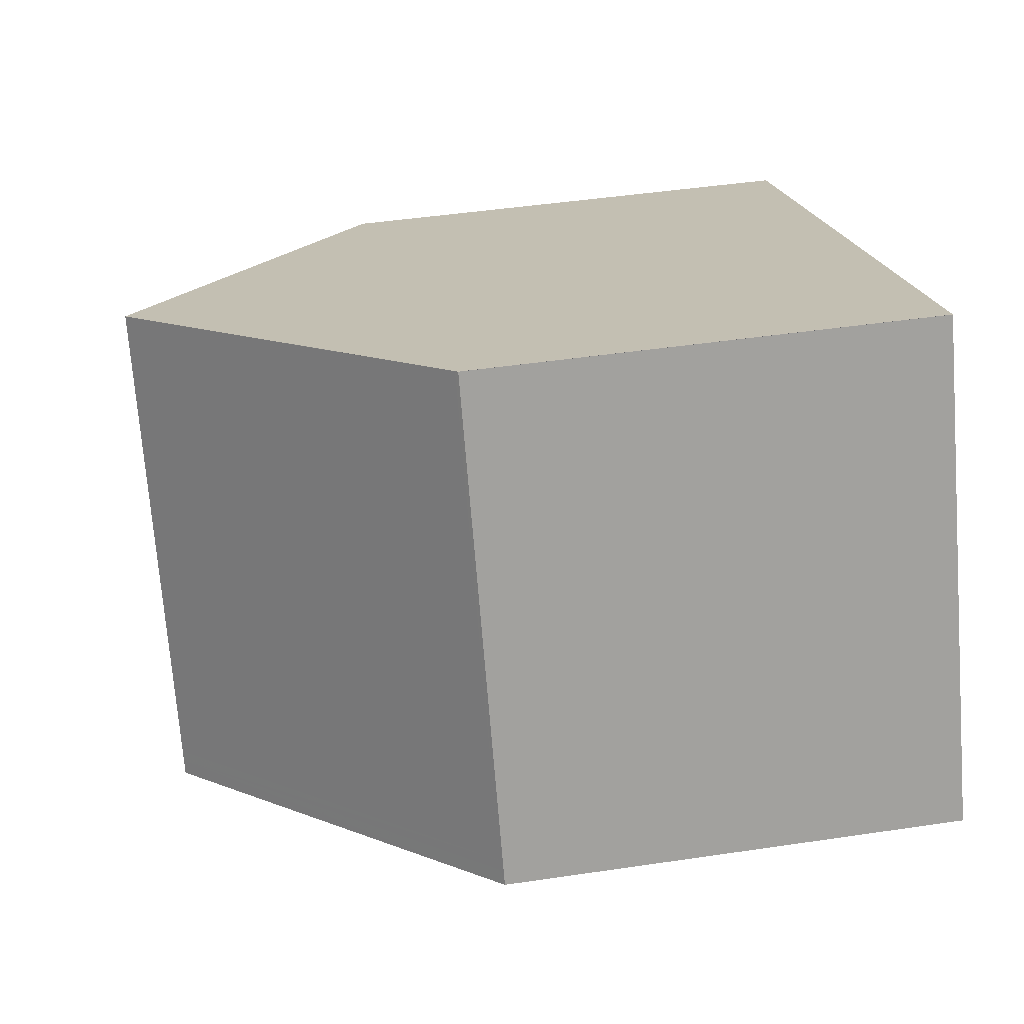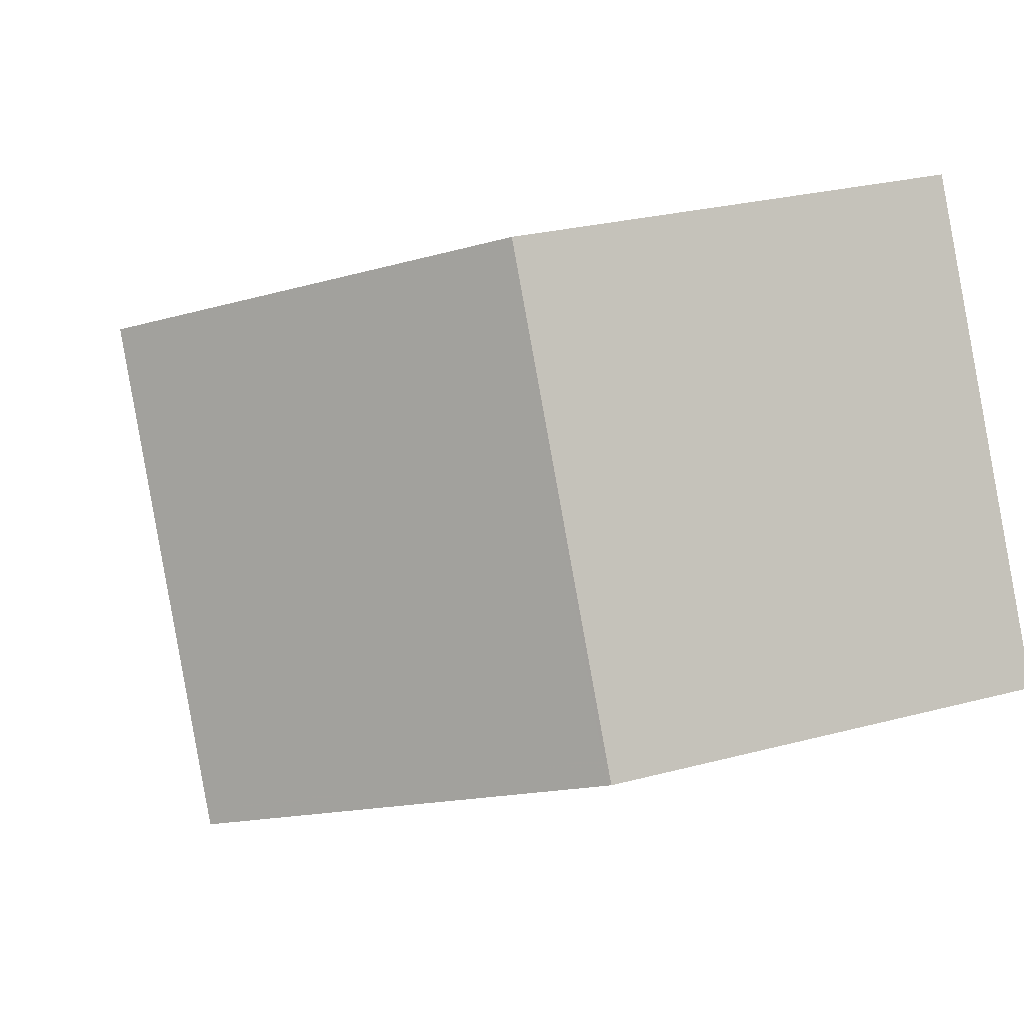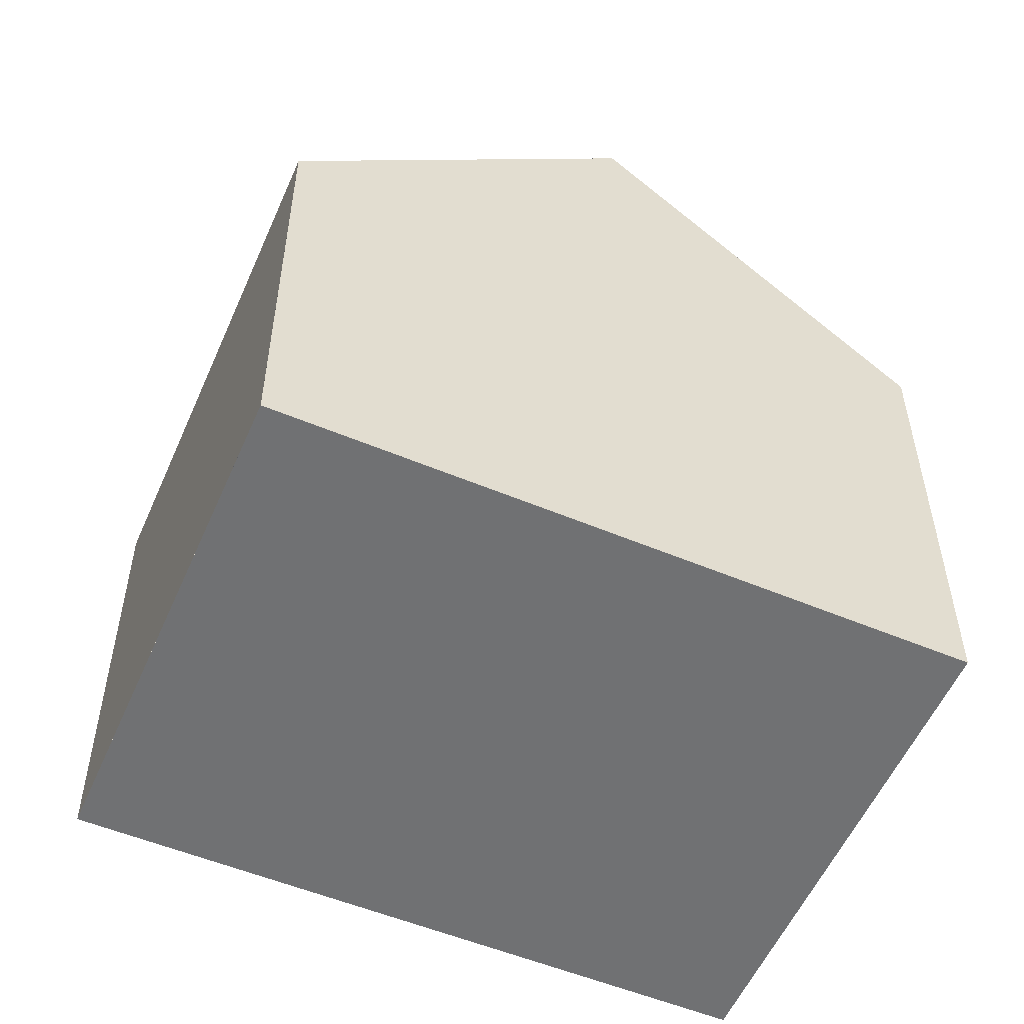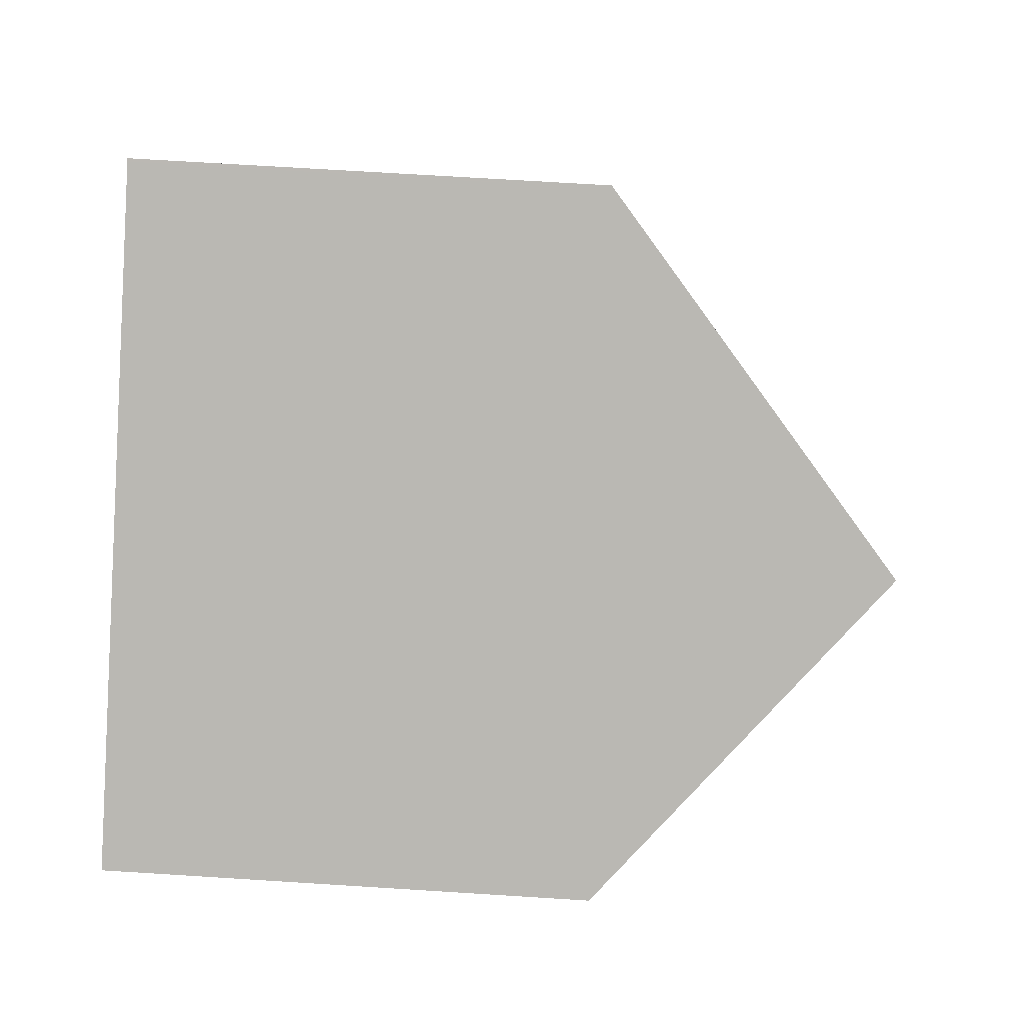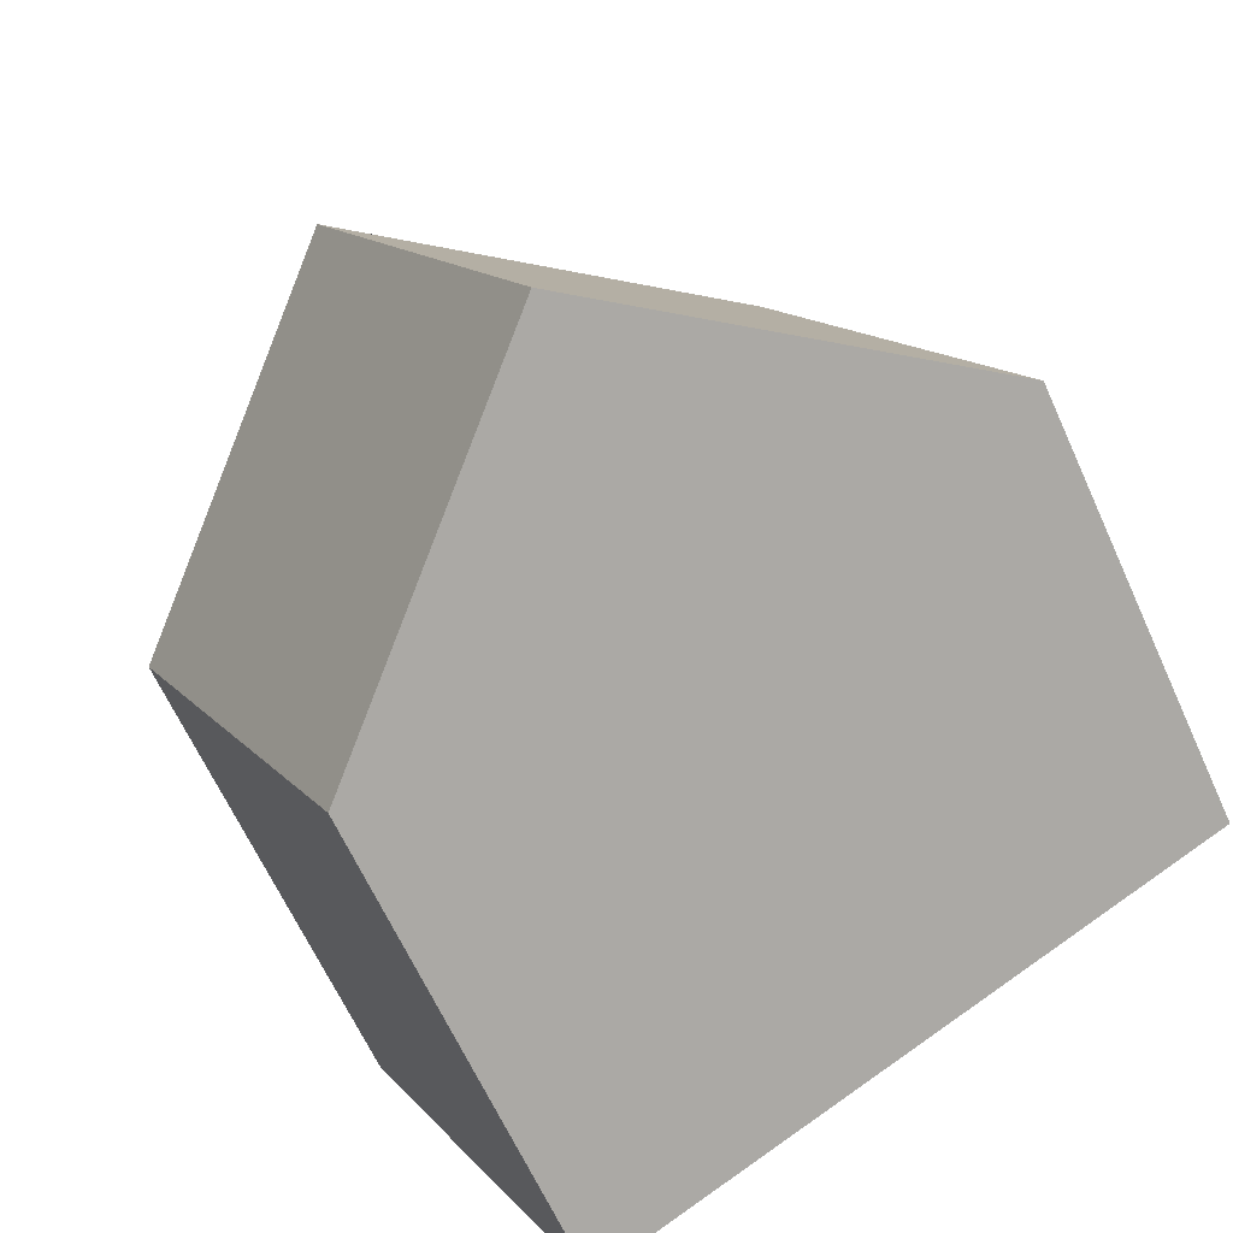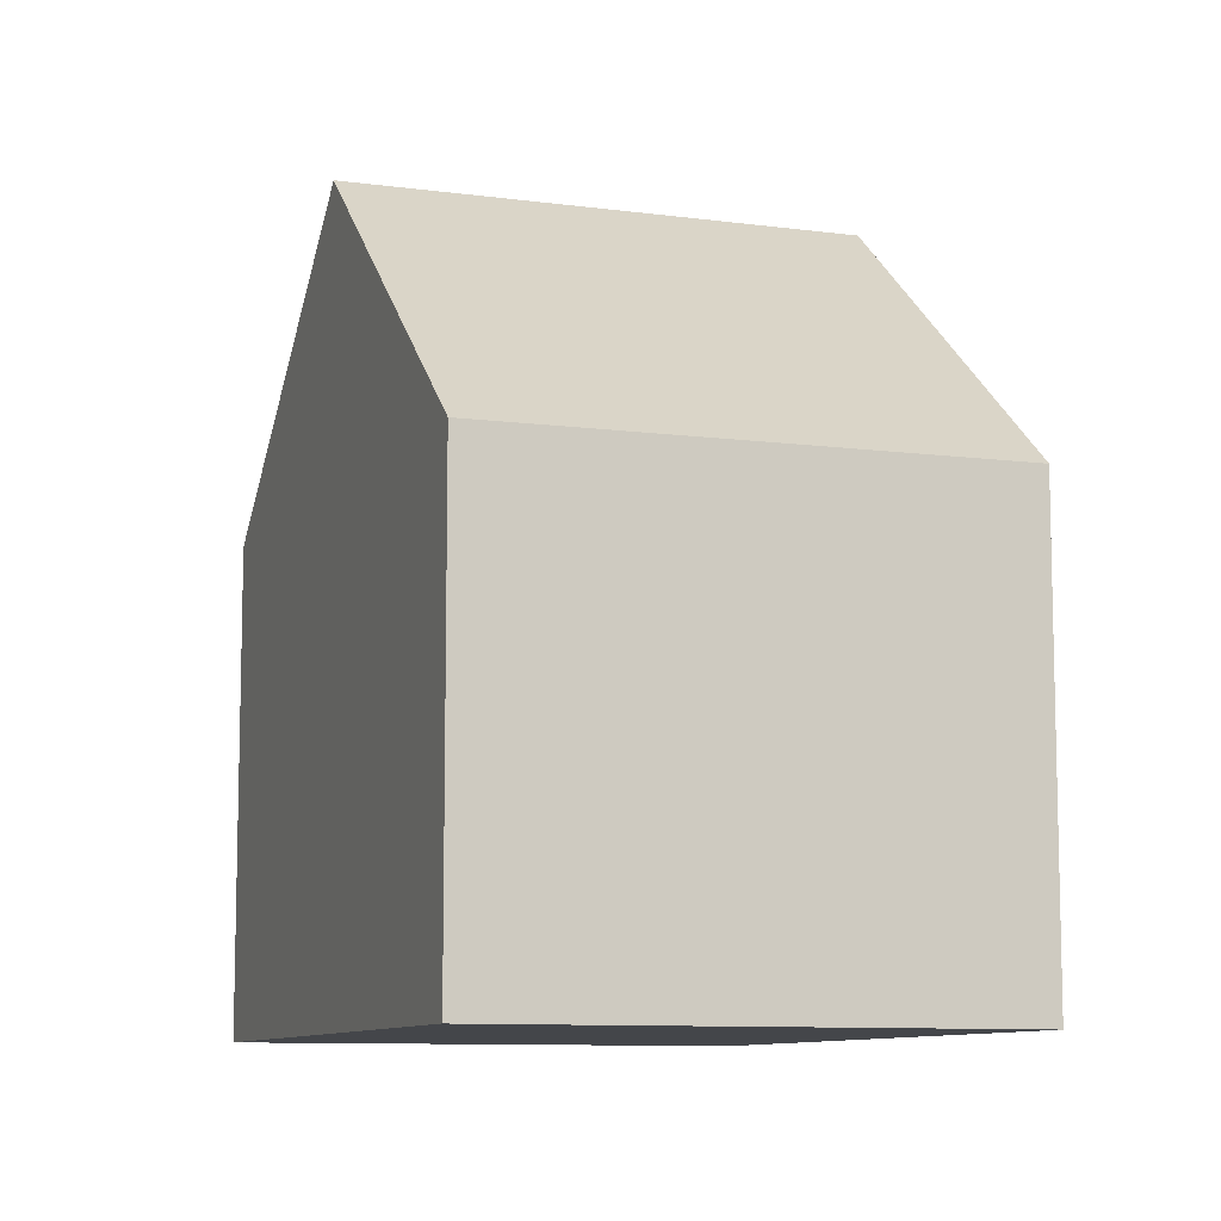
<metadata>
{"format":"obj","ext":"obj","renderer":"f3d","projection":"perspective","resolution":1024,"background":"white","views":[{"elev":45.3,"azim":80.2,"up":"+Y"},{"elev":26.2,"azim":67.0,"up":"+Y"},{"elev":-55.2,"azim":-176.7,"up":"+Z"},{"elev":70.0,"azim":-86.4,"up":"+Y"},{"elev":-65.1,"azim":24.5,"up":"+Y"},{"elev":-9.5,"azim":96.8,"up":"+Z"}]}
</metadata>
<code>
v -1837 -2156 5.984
v -1840 -2150 5.968
v -1832 -2146 5.722
v -1829 -2152 5.696
v -1833 -2154 9.387
v -1836 -2148 9.395
v -1833 -2154 9.387
v -1837 -2155 5.983
v -1840 -2150 5.968
v -1836 -2148 9.395
v -1836 -2148 9.395
v -1833 -2154 9.387
v -1833 -2154 9.387
v -1829 -2152 5.697
v -1836 -2148 9.395
v -1832 -2146 5.722
v -1832 -2146 5.754
v -1830 -2152 5.729
v -1829 -2152 5.728
v -1832 -2146 5.754
v -1840 -2150 5.981
v -1837 -2155 5.99
v -1837 -2156 5.991
v -1840 -2150 5.981
v -1834 -2153 9.387
v -1837 -2155 5.99
v -1837 -2155 5.983
v -1830 -2151 5.729
v -1834 -2153 9.387
v -1830 -2151 5.697
v -1837 -2155 5.983
v -1837 -2156 5.984
v -1837 -2156 0
v -1837 -2155 0
v -1840 -2150 5.981
v -1840 -2150 5.968
v -1840 -2150 0
v -1840 -2150 0
v -1832 -2146 5.722
v -1832 -2146 5.722
v -1832 -2146 0
v -1832 -2146 0
v -1829 -2152 5.728
v -1829 -2152 5.696
v -1829 -2152 8.882e-16
v -1829 -2152 0
v -1837 -2156 5.991
v -1833 -2154 9.387
v -1833 -2154 0
v -1837 -2156 0
v -1837 -2155 5.983
v -1837 -2155 5.983
v -1837 -2155 0
v -1837 -2155 0
v -1840 -2150 5.968
v -1840 -2150 5.968
v -1840 -2150 0
v -1840 -2150 0
v -1832 -2146 5.754
v -1836 -2148 9.395
v -1836 -2148 -1.776e-15
v -1832 -2146 0
v -1829 -2152 5.696
v -1829 -2152 5.697
v -1829 -2152 0
v -1829 -2152 8.882e-16
v -1830 -2151 5.697
v -1832 -2146 5.722
v -1832 -2146 0
v -1830 -2151 0
v -1833 -2154 9.387
v -1829 -2152 5.728
v -1829 -2152 0
v -1833 -2154 0
v -1832 -2146 5.722
v -1832 -2146 5.754
v -1832 -2146 0
v -1832 -2146 0
v -1837 -2156 5.984
v -1837 -2156 5.991
v -1837 -2156 0
v -1837 -2156 0
v -1836 -2148 9.395
v -1840 -2150 5.981
v -1840 -2150 0
v -1836 -2148 -1.776e-15
v -1840 -2150 5.968
v -1837 -2155 5.983
v -1837 -2155 0
v -1840 -2150 0
v -1829 -2152 5.697
v -1830 -2151 5.697
v -1830 -2151 0
v -1829 -2152 0
v -1832 -2146 0
v -1829 -2152 0
v -1837 -2156 0
v -1840 -2150 0
f 27 9 21 26
f 23 1 8 22
f 21 9 2 24
f 29 15 17 28
f 19 12 13 18
f 17 15 11 20
f 28 17 16 30
f 18 14 4 19
f 20 3 16 17
f 26 21 10 25
f 22 7 5 23
f 24 6 10 21
f 26 22 8 27
f 28 18 13 29
f 30 14 18 28
f 25 7 22 26
f 32 33 34 31
f 36 37 38 35
f 40 41 42 39
f 44 45 46 43
f 48 49 50 47
f 52 53 54 51
f 56 57 58 55
f 60 61 62 59
f 64 65 66 63
f 68 69 70 67
f 72 73 74 71
f 76 77 78 75
f 80 81 82 79
f 84 85 86 83
f 88 89 90 87
f 92 93 94 91
f 96 97 98 95

</code>
